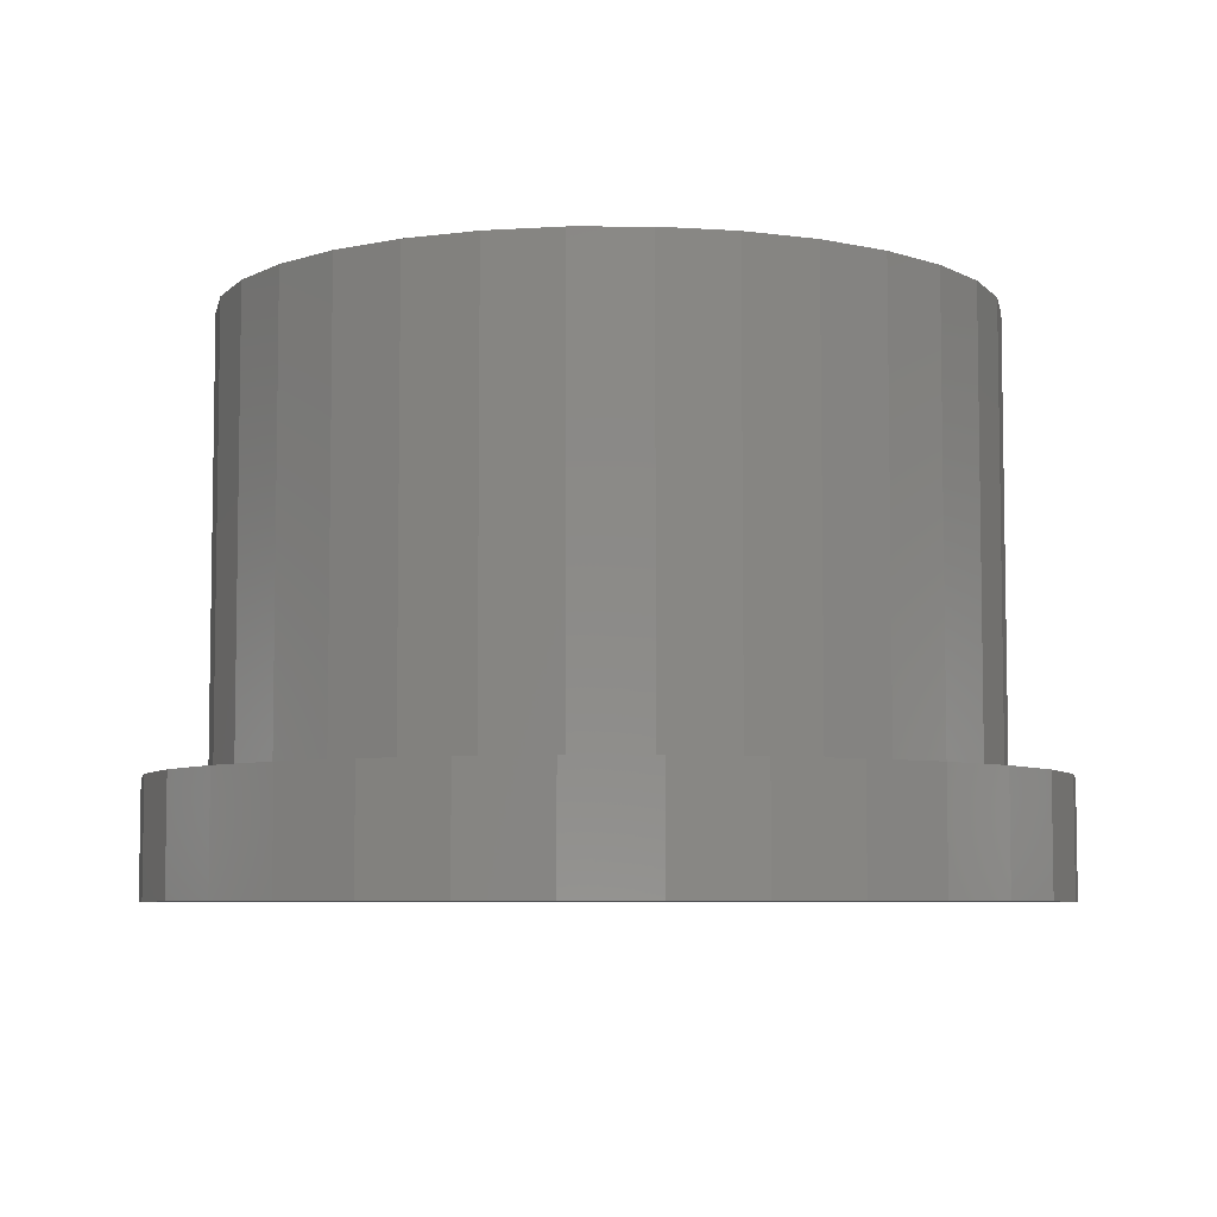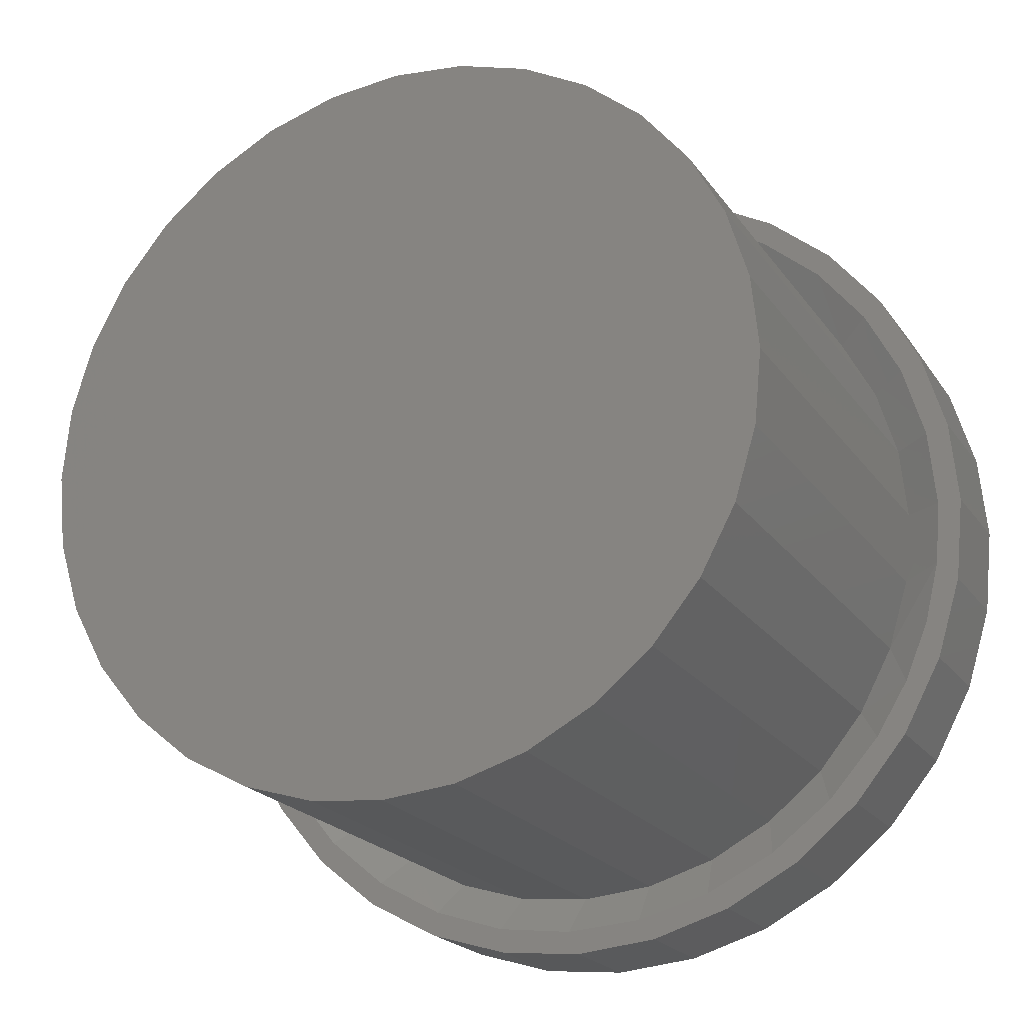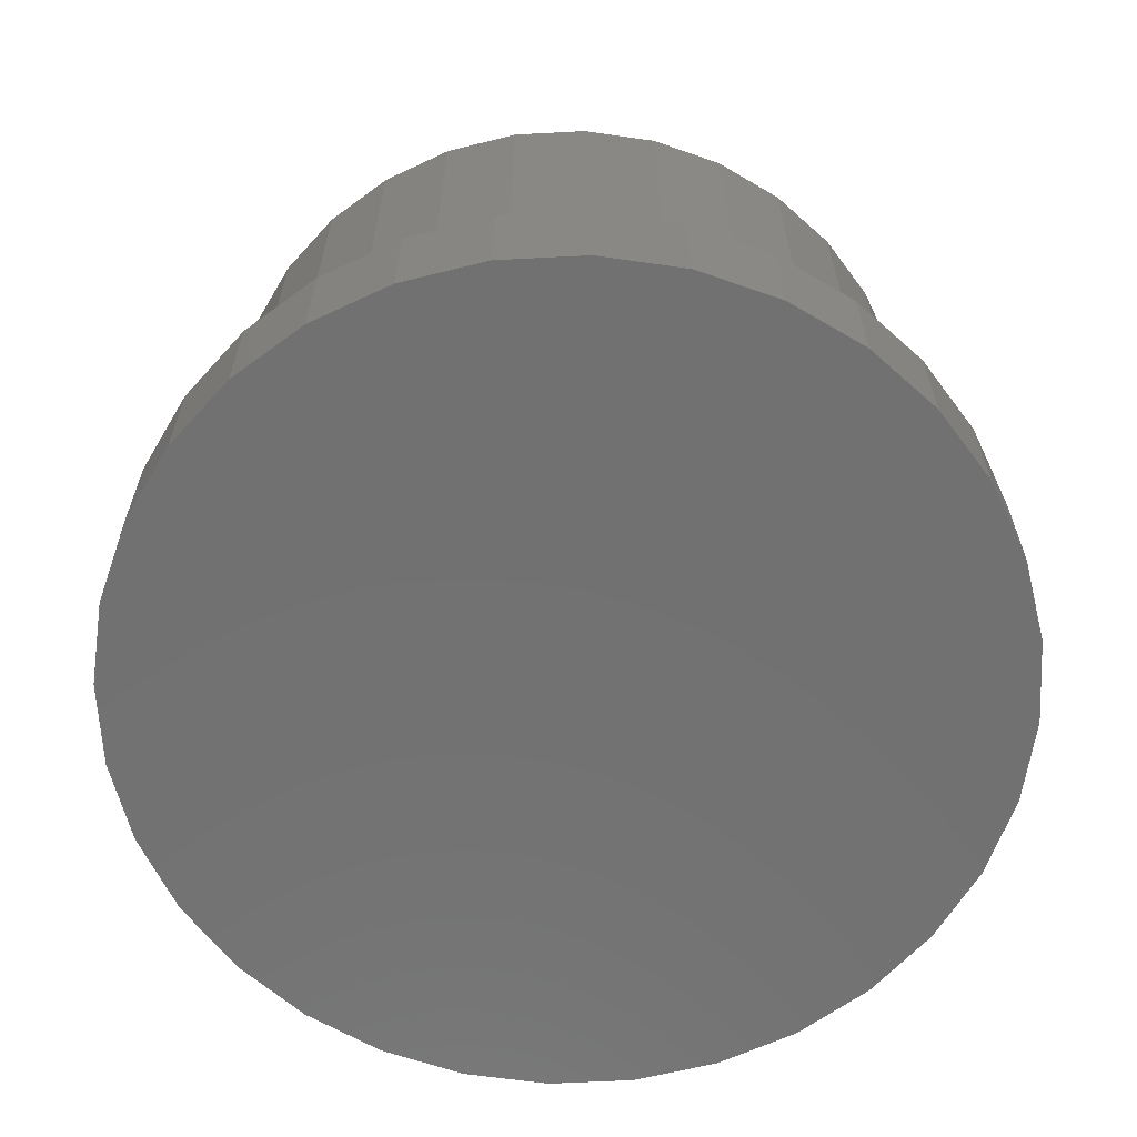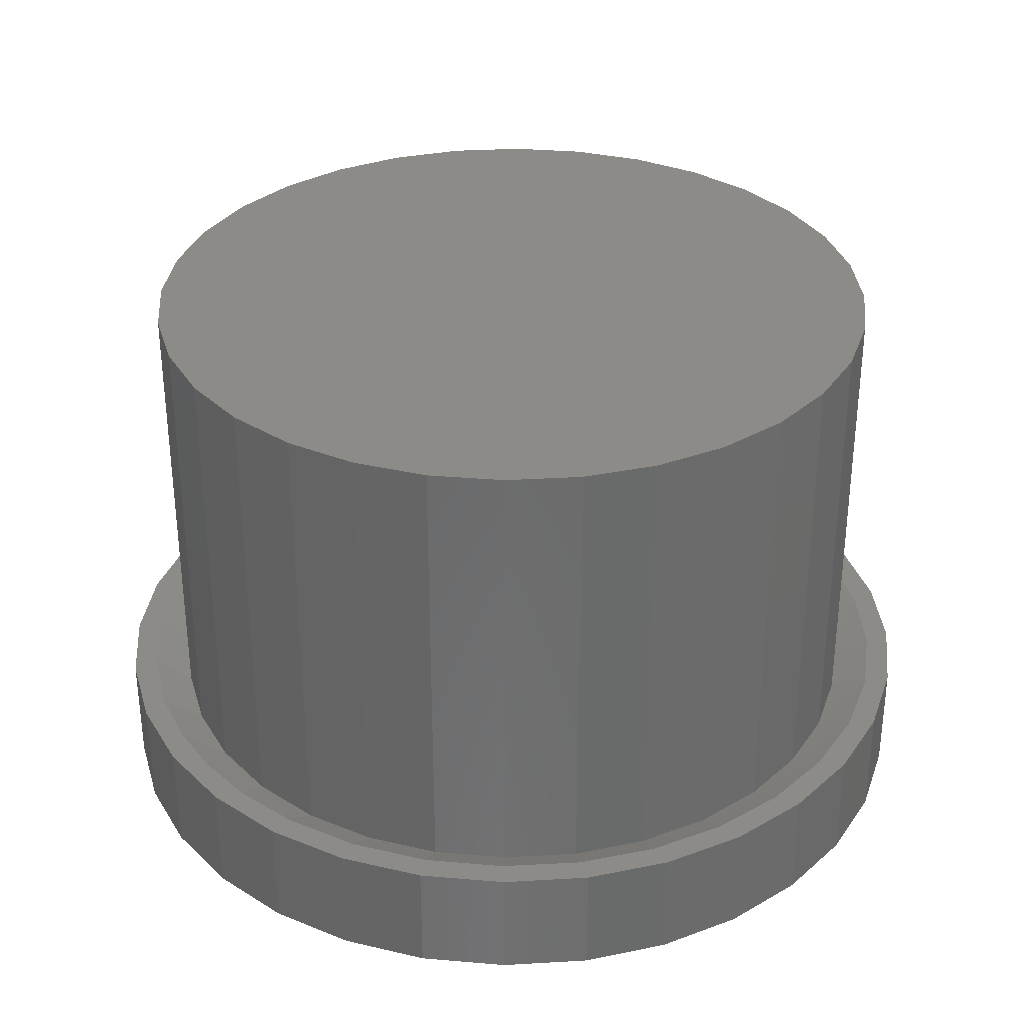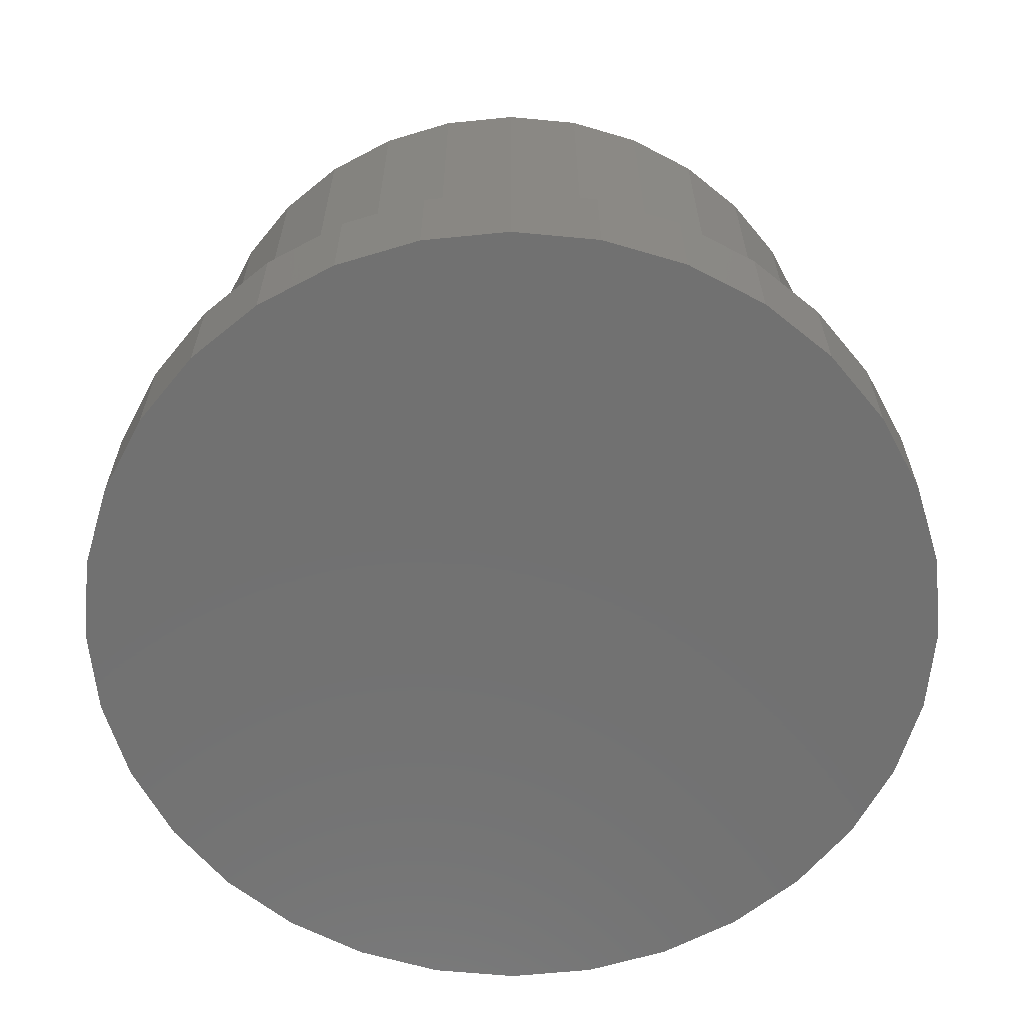
<metadata>
{"format":"stl","ext":"stl","renderer":"f3d","projection":"perspective","resolution":1024,"background":"white","views":[{"elev":-6.2,"azim":39.1,"up":"+Z"},{"elev":-21.0,"azim":25.0,"up":"+Y"},{"elev":-63.3,"azim":-81.4,"up":"+Z"},{"elev":32.9,"azim":124.8,"up":"+Z"},{"elev":-63.0,"azim":-78.6,"up":"+Z"}]}
</metadata>
<code>
# stl→obj: 243 verts, 478 faces
v -0.007114 -0.1973 0.02344
v 0.03074 -0.1946 0.02344
v -0.002056 -0.1793 0.01311
v -0.03703 -0.1758 0.01311
v -0.04474 -0.1927 0.02344
v 0.06746 -0.1847 0.02344
v 0.1017 -0.1679 0.02344
v 0.06655 -0.1656 0.01311
v 0.03292 -0.1758 0.01311
v 0.1321 -0.1447 0.02344
v 0.1576 -0.116 0.02344
v 0.1247 -0.1268 0.01311
v 0.09754 -0.1491 0.01311
v 0.147 -0.0996 0.01311
v 0.1738 -0.08959 0.02344
v 0.1636 -0.06861 0.01311
v -0.07066 -0.1656 0.01311
v 0.1856 -0.06098 0.02344
v 0.1929 -0.03087 0.02344
v 0.1738 -0.03498 0.01311
v 0.1953 8.598e-14 0.02344
v 0.1772 1.004e-13 0.01311
v -0.08077 -0.181 0.02344
v -0.1017 -0.1491 0.01311
v -0.1139 -0.1626 0.02344
v -0.1288 -0.1268 0.01311
v -0.143 -0.1382 0.02344
v -0.1511 -0.0996 0.01311
v -0.1669 -0.1086 0.02344
v -0.1677 -0.06861 0.01311
v -0.1847 -0.07485 0.02344
v -0.1779 -0.03498 0.01311
v -0.1957 -0.03819 0.02344
v -0.1813 5.308e-07 0.01311
v -0.1994 -3.399e-07 0.02344
v 0.003002 0.1973 0.02344
v -0.03485 0.1946 0.02344
v -0.002056 0.1793 0.01311
v 0.03292 0.1758 0.01311
v 0.04063 0.1927 0.02344
v -0.07157 0.1847 0.02344
v -0.1058 0.1679 0.02344
v -0.07066 0.1656 0.01311
v -0.03703 0.1758 0.01311
v -0.1362 0.1447 0.02344
v -0.1617 0.116 0.02344
v -0.1288 0.1268 0.01311
v -0.1017 0.1491 0.01311
v -0.1511 0.0996 0.01311
v -0.1779 0.08959 0.02344
v -0.1677 0.06861 0.01311
v 0.06655 0.1656 0.01311
v 0.07666 0.181 0.02344
v 0.09754 0.1491 0.01311
v 0.1098 0.1626 0.02344
v 0.1247 0.1268 0.01311
v 0.1389 0.1382 0.02344
v 0.147 0.0996 0.01311
v 0.1628 0.1086 0.02344
v 0.1636 0.06861 0.01311
v 0.1806 0.07485 0.02344
v 0.1738 0.03498 0.01311
v 0.1916 0.03819 0.02344
v -0.1897 0.06098 0.02344
v -0.197 0.03087 0.02344
v -0.1779 0.03498 0.01311
v -0.002056 -0.2089 0.02344
v 0.03869 -0.2049 0.02344
v -0.002056 0.2089 0.02344
v -0.04281 0.2049 0.02344
v -0.08199 0.193 0.02344
v -0.1181 0.1737 0.02344
v -0.1498 0.1477 0.02344
v -0.1757 0.116 0.02344
v -0.195 0.07994 0.02344
v -0.2069 0.04075 0.02344
v -0.1498 -0.1477 0.02344
v -0.1181 -0.1737 0.02344
v -0.08199 -0.193 0.02344
v -0.04281 -0.2049 0.02344
v 0.03869 0.2049 0.02344
v 0.07788 0.193 0.02344
v 0.114 0.1737 0.02344
v 0.1456 0.1477 0.02344
v 0.2028 -0.04075 0.02344
v 0.1909 -0.07994 0.02344
v 0.1716 -0.116 0.02344
v 0.1456 -0.1477 0.02344
v 0.114 -0.1737 0.02344
v 0.07788 -0.193 0.02344
v 0.2068 0 0.02344
v 0.2028 0.04075 0.02344
v -0.2109 1.183e-16 0.02344
v -0.2069 -0.04075 0.02344
v -0.195 -0.07994 0.02344
v -0.1757 -0.116 0.02344
v 0.1909 0.07994 0.02344
v 0.1716 0.116 0.02344
v 0.2068 -2.367e-16 -0.03125
v 0.2028 -0.04075 -0.03125
v 0.1909 -0.07994 -0.03125
v 0.1716 -0.116 -0.03125
v 0.1456 -0.1477 -0.03125
v 0.114 -0.1737 -0.03125
v 0.07788 -0.193 -0.03125
v 0.03869 -0.2049 -0.03125
v -0.002056 -0.2089 -0.03125
v -0.04281 -0.2049 -0.03125
v -0.08199 -0.193 -0.03125
v -0.1181 -0.1737 -0.03125
v -0.1498 -0.1477 -0.03125
v -0.1757 -0.116 -0.03125
v -0.195 -0.07994 -0.03125
v -0.2069 -0.04075 -0.03125
v -0.2109 1.183e-16 -0.03125
v -0.2069 0.04075 -0.03125
v -0.195 0.07994 -0.03125
v -0.1757 0.116 -0.03125
v -0.1498 0.1477 -0.03125
v -0.1181 0.1737 -0.03125
v -0.08199 0.193 -0.03125
v -0.04281 0.2049 -0.03125
v -0.002056 0.2089 -0.03125
v 0.03869 0.2049 -0.03125
v 0.07788 0.193 -0.03125
v 0.114 0.1737 -0.03125
v 0.1456 0.1477 -0.03125
v 0.1716 0.116 -0.03125
v 0.1909 0.07994 -0.03125
v 0.2028 0.04075 -0.03125
v 0.1772 0 0.2344
v 0.1738 -0.03498 0.2344
v 0.1636 -0.06861 0.2344
v 0.147 -0.0996 0.2344
v 0.1247 -0.1268 0.2344
v 0.09754 -0.1491 0.2344
v 0.06655 -0.1656 0.2344
v 0.03292 -0.1758 0.2344
v -0.002056 -0.1793 0.2344
v -0.03703 -0.1758 0.2344
v -0.07066 -0.1656 0.2344
v -0.1017 -0.1491 0.2344
v -0.1288 -0.1268 0.2344
v -0.1511 -0.0996 0.2344
v -0.1677 -0.06861 0.2344
v -0.1779 -0.03498 0.2344
v -0.1813 2.195e-17 0.2344
v -0.03703 0.1758 0.2344
v 0.03292 0.1758 0.2344
v -0.002056 0.1793 0.2344
v -0.07066 0.1656 0.2344
v 0.06655 0.1656 0.2344
v 0.09754 0.1491 0.2344
v -0.1017 0.1491 0.2344
v 0.1247 0.1268 0.2344
v -0.1288 0.1268 0.2344
v 0.147 0.0996 0.2344
v -0.1511 0.0996 0.2344
v 0.1636 0.06861 0.2344
v -0.1677 0.06861 0.2344
v 0.1738 0.03498 0.2344
v -0.1779 0.03498 0.2344
v -0.0098 -0.003208 0.02344
v -0.08107 0.03273 0.06752
v -0.08594 0.01669 0.06752
v 0.005688 -0.003208 0.02344
v 0.006165 -0.001635 0.02344
v 0.07696 0.03273 0.06752
v 0.06906 0.04752 0.06752
v 0.05842 0.06048 0.06752
v 0.004913 -0.004657 0.02344
v 0.003871 -0.005927 0.02344
v 0.04546 0.07111 0.06752
v 0.03067 0.07902 0.06752
v 0.002601 -0.006969 0.02344
v 0.001152 -0.007744 0.02344
v 0.01463 0.08388 0.06752
v -0.002056 0.08553 0.06752
v -0.0004207 -0.008221 0.02344
v -0.002056 -0.008382 0.02344
v -0.01874 0.08388 0.06752
v -0.03479 0.07902 0.06752
v -0.003691 -0.008221 0.02344
v -0.005263 -0.007744 0.02344
v -0.04957 0.07111 0.06752
v -0.06253 0.06048 0.06752
v -0.006713 -0.006969 0.02344
v -0.007983 -0.005927 0.02344
v -0.07317 0.04752 0.06752
v -0.009025 -0.004657 0.02344
v -0.08758 -2.751e-17 0.06752
v -0.01044 -1.444e-08 0.02344
v -0.01028 -0.001635 0.02344
v 0.006326 4.099e-15 0.02344
v 0.08347 0 0.06752
v 0.08183 0.01669 0.06752
v 0.07696 -0.03273 0.06752
v 0.08183 -0.01669 0.06752
v -0.08107 -0.03273 0.06752
v -0.07317 -0.04752 0.06752
v -0.06253 -0.06048 0.06752
v -0.04957 -0.07111 0.06752
v -0.03479 -0.07902 0.06752
v -0.01874 -0.08388 0.06752
v -0.002056 -0.08553 0.06752
v 0.01463 -0.08388 0.06752
v 0.03067 -0.07902 0.06752
v 0.04546 -0.07111 0.06752
v 0.05842 -0.06048 0.06752
v 0.06906 -0.04752 0.06752
v -0.08594 -0.01669 0.06752
v 0.01463 -0.08388 0.1406
v 0.03067 -0.07902 0.1406
v 0.04546 -0.07111 0.1406
v 0.05842 -0.06048 0.1406
v 0.06906 -0.04752 0.1406
v 0.07696 -0.03273 0.1406
v 0.08183 -0.01669 0.1406
v 0.08347 0 0.1406
v -0.002056 -0.08553 0.1406
v -0.01874 -0.08388 0.1406
v -0.03479 -0.07902 0.1406
v -0.04957 -0.07111 0.1406
v -0.06253 -0.06048 0.1406
v -0.07317 -0.04752 0.1406
v -0.08107 -0.03273 0.1406
v -0.08594 -0.01669 0.1406
v -0.08758 -2.751e-17 0.1406
v -0.01874 0.08388 0.1406
v -0.03479 0.07902 0.1406
v -0.04957 0.07111 0.1406
v -0.06253 0.06048 0.1406
v -0.07317 0.04752 0.1406
v -0.08107 0.03273 0.1406
v -0.08594 0.01669 0.1406
v -0.002056 0.08553 0.1406
v 0.01463 0.08388 0.1406
v 0.03067 0.07902 0.1406
v 0.04546 0.07111 0.1406
v 0.05842 0.06048 0.1406
v 0.06906 0.04752 0.1406
v 0.07696 0.03273 0.1406
v 0.08183 0.01669 0.1406
f 1 2 3
f 4 1 3
f 4 5 1
f 6 7 8
f 9 6 8
f 9 2 6
f 10 11 12
f 13 10 12
f 13 7 10
f 14 15 16
f 14 11 15
f 5 4 17
f 2 9 3
f 7 13 8
f 11 14 12
f 15 18 16
f 16 18 19
f 16 19 20
f 20 19 21
f 20 21 22
f 5 17 23
f 23 17 24
f 23 24 25
f 25 24 26
f 25 26 27
f 27 26 28
f 27 28 29
f 29 28 30
f 29 30 31
f 31 30 32
f 31 32 33
f 33 32 34
f 33 34 35
f 36 37 38
f 39 36 38
f 39 40 36
f 41 42 43
f 44 41 43
f 44 37 41
f 45 46 47
f 48 45 47
f 48 42 45
f 49 50 51
f 49 46 50
f 40 39 52
f 37 44 38
f 42 48 43
f 46 49 47
f 40 52 53
f 53 52 54
f 53 54 55
f 55 54 56
f 55 56 57
f 57 56 58
f 57 58 59
f 59 58 60
f 59 60 61
f 61 60 62
f 61 62 63
f 63 62 22
f 63 22 21
f 50 64 51
f 51 64 65
f 51 65 66
f 66 65 35
f 66 35 34
f 67 68 2
f 2 1 67
f 37 36 69
f 69 70 37
f 70 71 37
f 41 37 71
f 71 72 41
f 41 72 42
f 42 72 73
f 42 73 45
f 45 73 74
f 45 74 46
f 50 46 74
f 74 75 50
f 64 50 75
f 75 76 64
f 64 76 65
f 77 78 25
f 25 78 23
f 23 78 79
f 23 79 5
f 1 5 79
f 79 80 1
f 1 80 67
f 81 69 36
f 81 36 40
f 81 40 82
f 82 40 53
f 82 53 83
f 83 53 55
f 83 55 84
f 85 19 18
f 85 18 86
f 18 15 86
f 87 86 15
f 87 15 11
f 87 11 10
f 87 10 88
f 88 10 7
f 88 7 89
f 89 7 6
f 89 6 90
f 6 2 90
f 2 68 90
f 91 92 63
f 91 63 21
f 91 21 19
f 91 19 85
f 93 94 33
f 93 33 35
f 93 35 65
f 93 65 76
f 33 94 31
f 31 94 95
f 31 95 29
f 29 95 96
f 29 96 27
f 27 96 77
f 27 77 25
f 63 92 61
f 61 92 97
f 61 97 59
f 59 97 98
f 59 98 57
f 57 98 84
f 57 84 55
f 99 91 100
f 100 91 85
f 100 85 101
f 101 85 86
f 101 86 102
f 102 86 87
f 102 87 103
f 103 87 88
f 103 88 104
f 104 88 89
f 104 89 105
f 105 89 90
f 105 90 106
f 106 90 68
f 106 68 107
f 107 68 67
f 107 67 108
f 108 67 80
f 108 80 109
f 109 80 79
f 109 79 110
f 110 79 78
f 110 78 111
f 111 78 77
f 111 77 112
f 112 77 96
f 112 96 113
f 113 96 95
f 113 95 114
f 114 95 94
f 114 94 115
f 115 94 93
f 115 93 116
f 116 93 76
f 116 76 117
f 117 76 75
f 117 75 118
f 118 75 74
f 118 74 119
f 119 74 73
f 119 73 120
f 120 73 72
f 120 72 121
f 121 72 71
f 121 71 122
f 122 71 70
f 122 70 123
f 123 70 69
f 123 69 124
f 124 69 81
f 124 81 125
f 125 81 82
f 125 82 126
f 126 82 83
f 126 83 127
f 127 83 84
f 127 84 128
f 128 84 98
f 128 98 129
f 129 98 97
f 129 97 130
f 130 97 92
f 130 92 99
f 99 92 91
f 123 124 122
f 121 122 124
f 125 121 124
f 106 108 105
f 107 108 106
f 108 109 105
f 105 109 110
f 105 110 104
f 104 110 111
f 104 111 103
f 103 111 112
f 103 112 102
f 102 112 113
f 102 113 101
f 101 113 114
f 101 114 100
f 100 114 115
f 100 115 99
f 99 115 116
f 99 116 130
f 130 116 117
f 130 117 129
f 129 117 118
f 129 118 128
f 128 118 119
f 128 119 127
f 127 119 120
f 127 120 126
f 126 120 121
f 126 121 125
f 22 131 20
f 20 131 132
f 20 132 16
f 16 132 133
f 16 133 14
f 14 133 134
f 14 134 12
f 12 134 135
f 12 135 13
f 13 135 136
f 13 136 8
f 8 136 137
f 8 137 9
f 9 137 138
f 9 138 3
f 3 138 139
f 3 139 4
f 4 139 140
f 4 140 17
f 17 140 141
f 17 141 24
f 24 141 142
f 24 142 26
f 26 142 143
f 26 143 28
f 28 143 144
f 28 144 30
f 30 144 145
f 30 145 32
f 32 145 146
f 32 146 34
f 34 146 147
f 148 149 150
f 149 148 151
f 149 151 152
f 137 140 138
f 138 140 139
f 152 151 153
f 153 151 154
f 153 154 155
f 155 154 156
f 155 156 157
f 157 156 158
f 157 158 159
f 159 158 160
f 159 160 161
f 161 160 162
f 161 162 131
f 131 162 147
f 131 147 132
f 132 147 146
f 132 146 133
f 133 146 145
f 133 145 134
f 134 145 144
f 134 144 135
f 135 144 143
f 135 143 136
f 136 143 142
f 136 142 137
f 137 142 141
f 137 141 140
f 34 147 66
f 66 147 162
f 66 162 51
f 51 162 160
f 51 160 49
f 49 160 158
f 49 158 47
f 47 158 156
f 47 156 48
f 48 156 154
f 48 154 43
f 43 154 151
f 43 151 44
f 44 151 148
f 44 148 38
f 38 148 150
f 38 150 39
f 39 150 149
f 39 149 52
f 52 149 152
f 52 152 54
f 54 152 153
f 54 153 56
f 56 153 155
f 56 155 58
f 58 155 157
f 58 157 60
f 60 157 159
f 60 159 62
f 62 159 161
f 62 161 22
f 22 161 131
f 163 164 165
f 166 167 168
f 166 168 169
f 166 169 170
f 171 166 170
f 172 171 170
f 172 170 173
f 172 173 174
f 175 172 174
f 176 175 174
f 176 174 177
f 176 177 178
f 179 176 178
f 180 179 178
f 180 178 181
f 180 181 182
f 183 180 182
f 184 183 182
f 184 182 185
f 184 185 186
f 187 184 186
f 188 187 186
f 188 186 189
f 188 189 164
f 190 188 164
f 163 190 164
f 191 192 193
f 191 193 163
f 191 163 165
f 194 195 196
f 194 196 168
f 194 168 167
f 166 197 198
f 163 193 199
f 163 199 200
f 163 200 201
f 190 163 201
f 188 190 201
f 188 201 202
f 188 202 203
f 187 188 203
f 184 187 203
f 184 203 204
f 184 204 205
f 183 184 205
f 180 183 205
f 180 205 206
f 180 206 207
f 179 180 207
f 176 179 207
f 176 207 208
f 176 208 209
f 175 176 209
f 172 175 209
f 172 209 210
f 172 210 197
f 171 172 197
f 166 171 197
f 192 191 211
f 192 211 199
f 192 199 193
f 195 194 167
f 195 167 166
f 195 166 198
f 205 212 206
f 206 212 213
f 206 213 207
f 207 213 214
f 207 214 208
f 208 214 215
f 208 215 209
f 209 215 216
f 209 216 210
f 210 216 217
f 210 217 197
f 197 217 218
f 197 218 198
f 198 218 219
f 198 219 195
f 212 205 220
f 220 205 204
f 220 204 221
f 221 204 203
f 221 203 222
f 222 203 202
f 222 202 223
f 223 202 201
f 223 201 224
f 224 201 200
f 224 200 225
f 225 200 199
f 225 199 226
f 226 199 211
f 226 211 227
f 227 211 191
f 227 191 228
f 178 229 181
f 181 229 230
f 181 230 182
f 182 230 231
f 182 231 185
f 185 231 232
f 185 232 186
f 186 232 233
f 186 233 189
f 189 233 234
f 189 234 164
f 164 234 235
f 164 235 165
f 165 235 228
f 165 228 191
f 229 178 236
f 236 178 177
f 236 177 237
f 237 177 174
f 237 174 238
f 238 174 173
f 238 173 239
f 239 173 170
f 239 170 240
f 240 170 169
f 240 169 241
f 241 169 168
f 241 168 242
f 242 168 196
f 242 196 243
f 243 196 195
f 243 195 219
f 218 243 219
f 242 243 218
f 217 242 218
f 241 242 217
f 216 241 217
f 240 241 216
f 215 240 216
f 225 233 224
f 234 233 225
f 226 234 225
f 235 234 226
f 227 235 226
f 235 227 228
f 233 232 224
f 224 232 231
f 224 231 223
f 223 231 230
f 223 230 222
f 222 230 229
f 222 229 221
f 221 229 236
f 221 236 220
f 220 236 237
f 220 237 212
f 212 237 238
f 212 238 213
f 213 238 239
f 213 239 214
f 214 239 240
f 214 240 215

</code>
